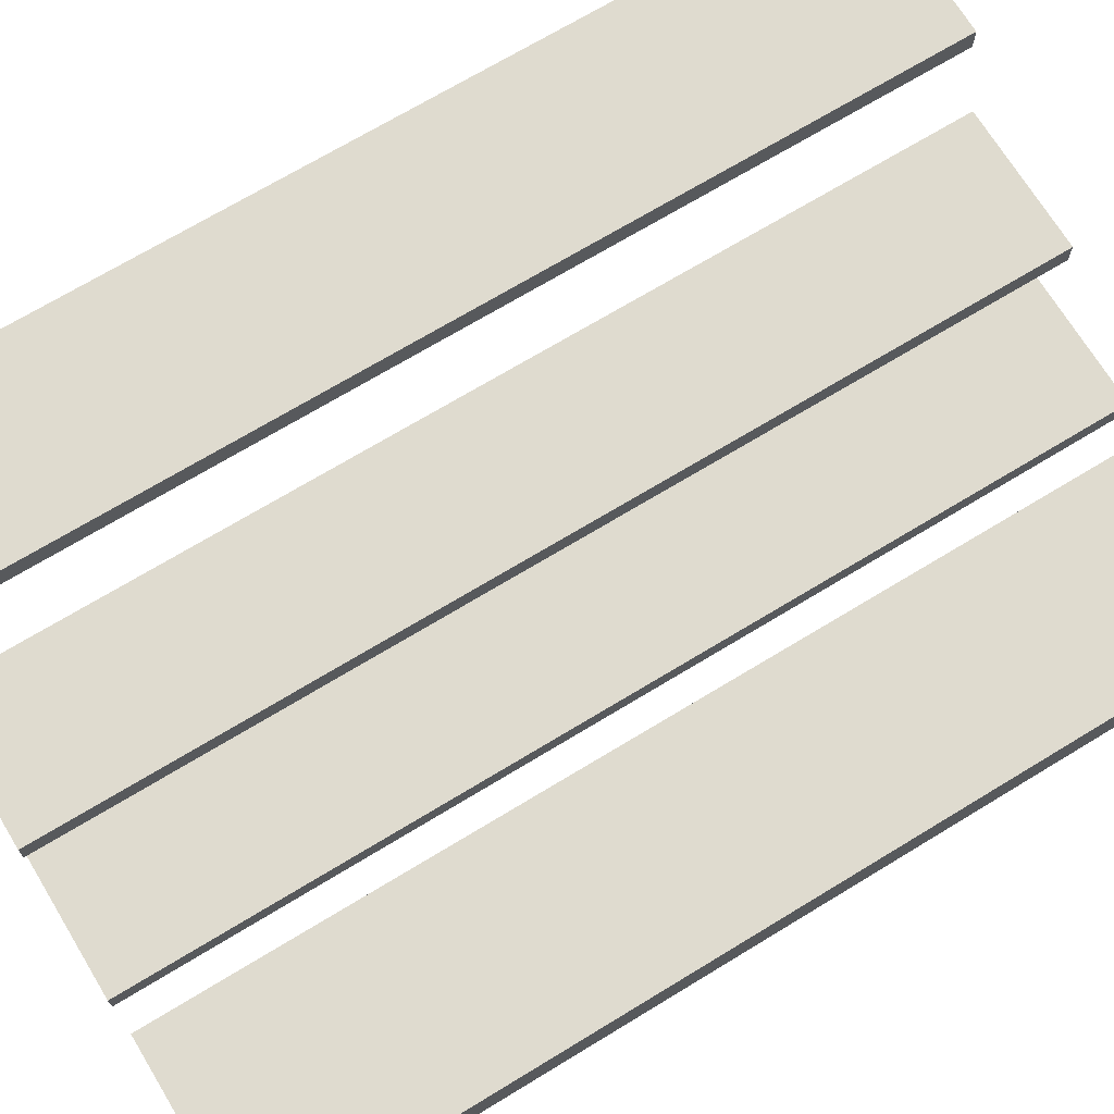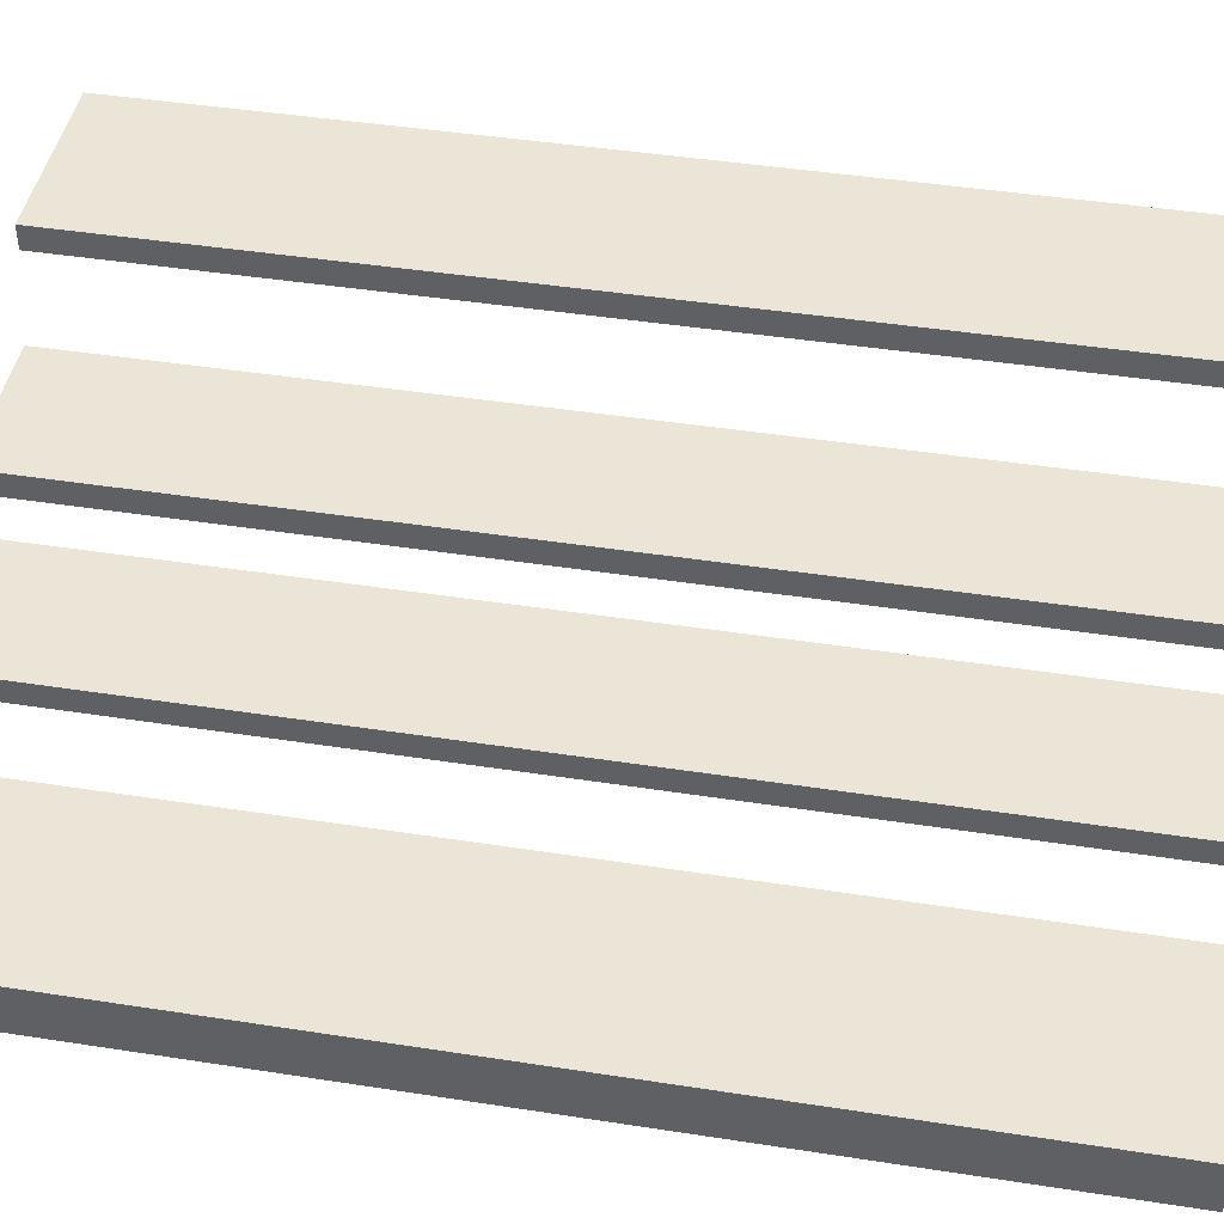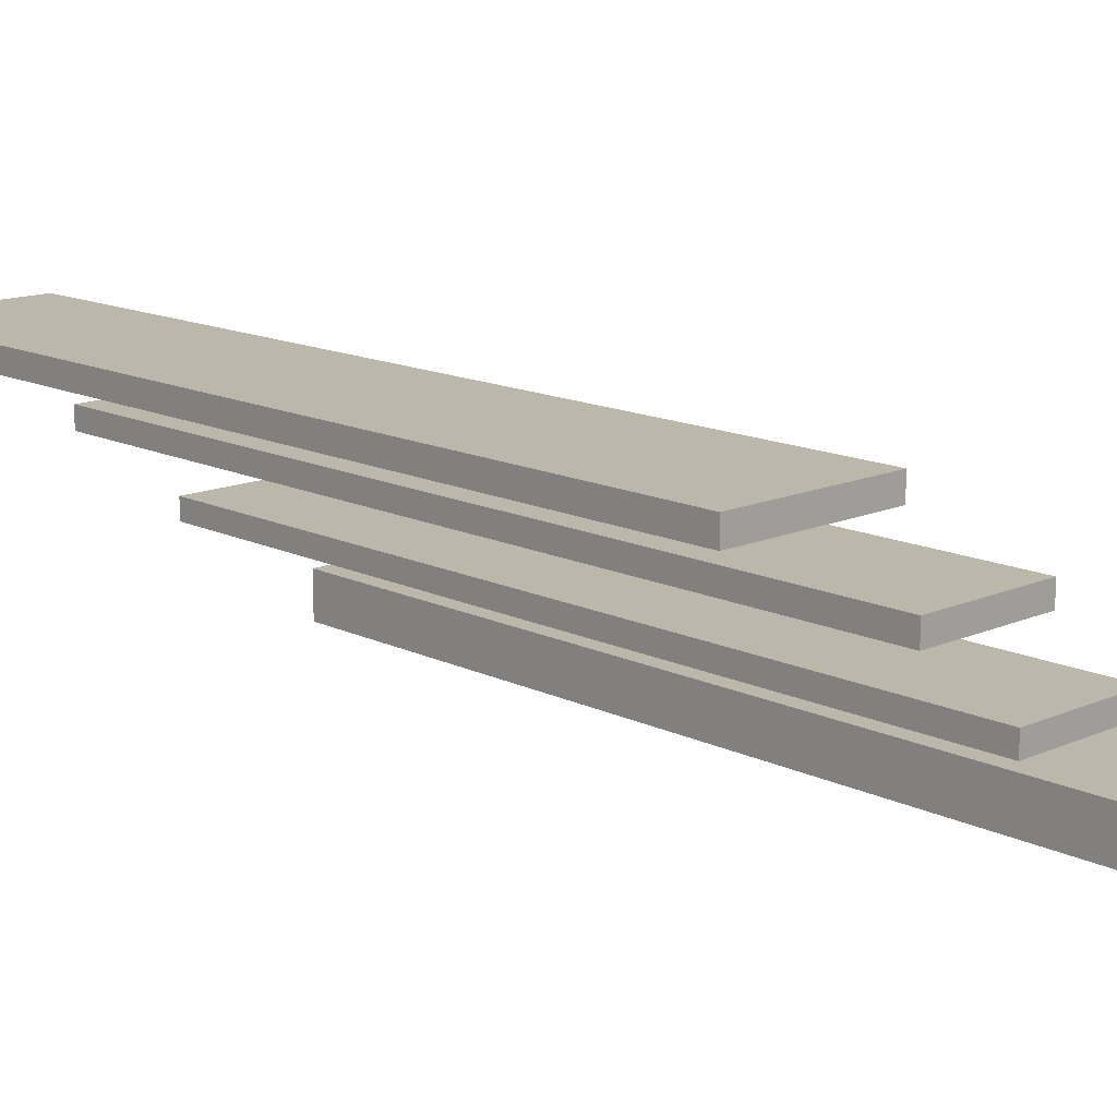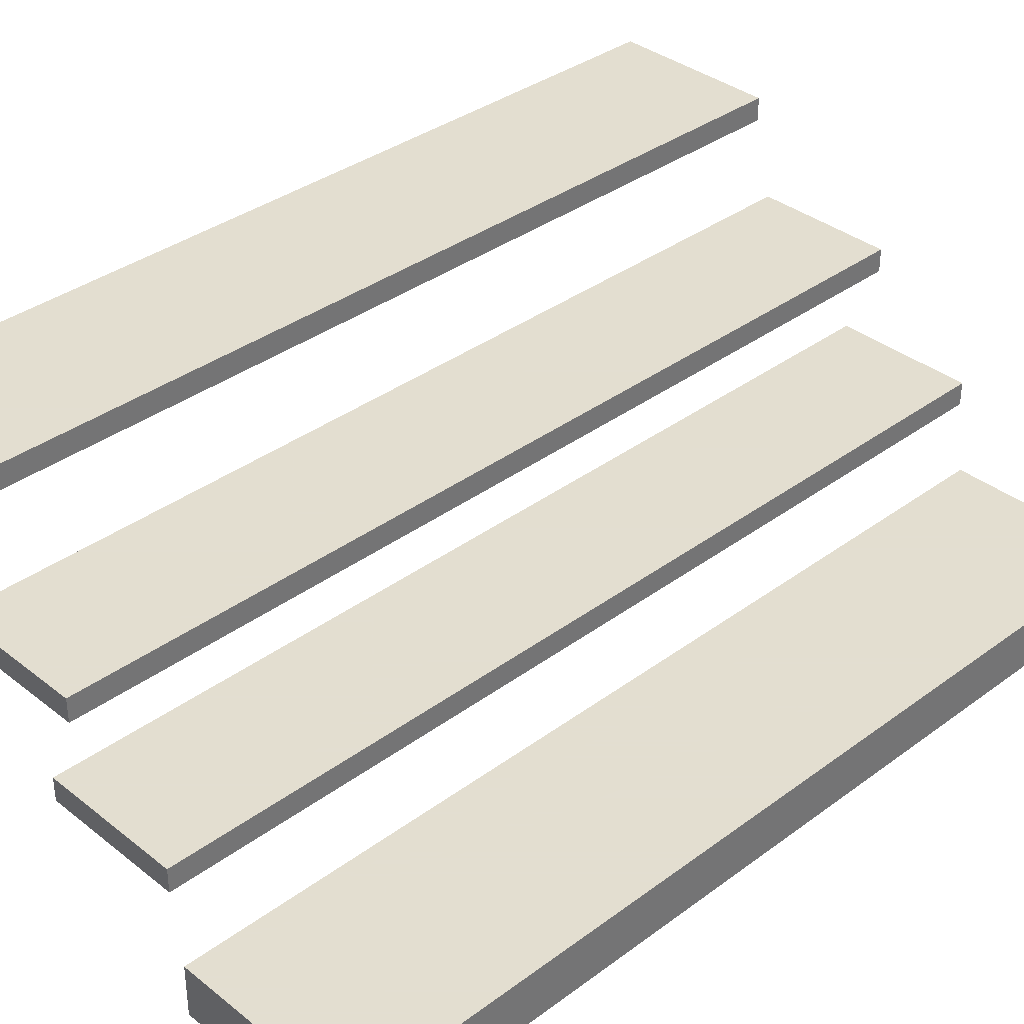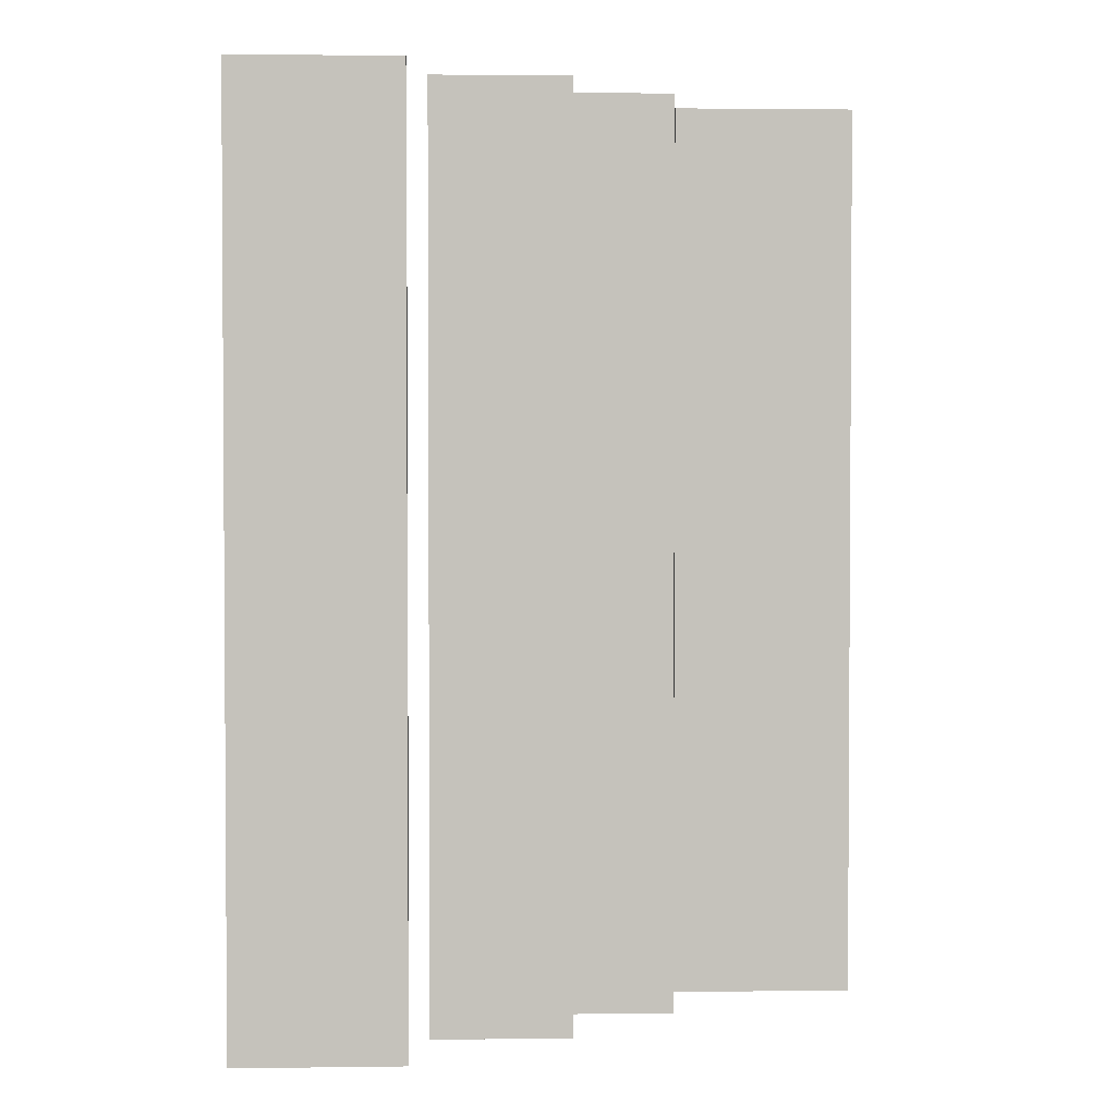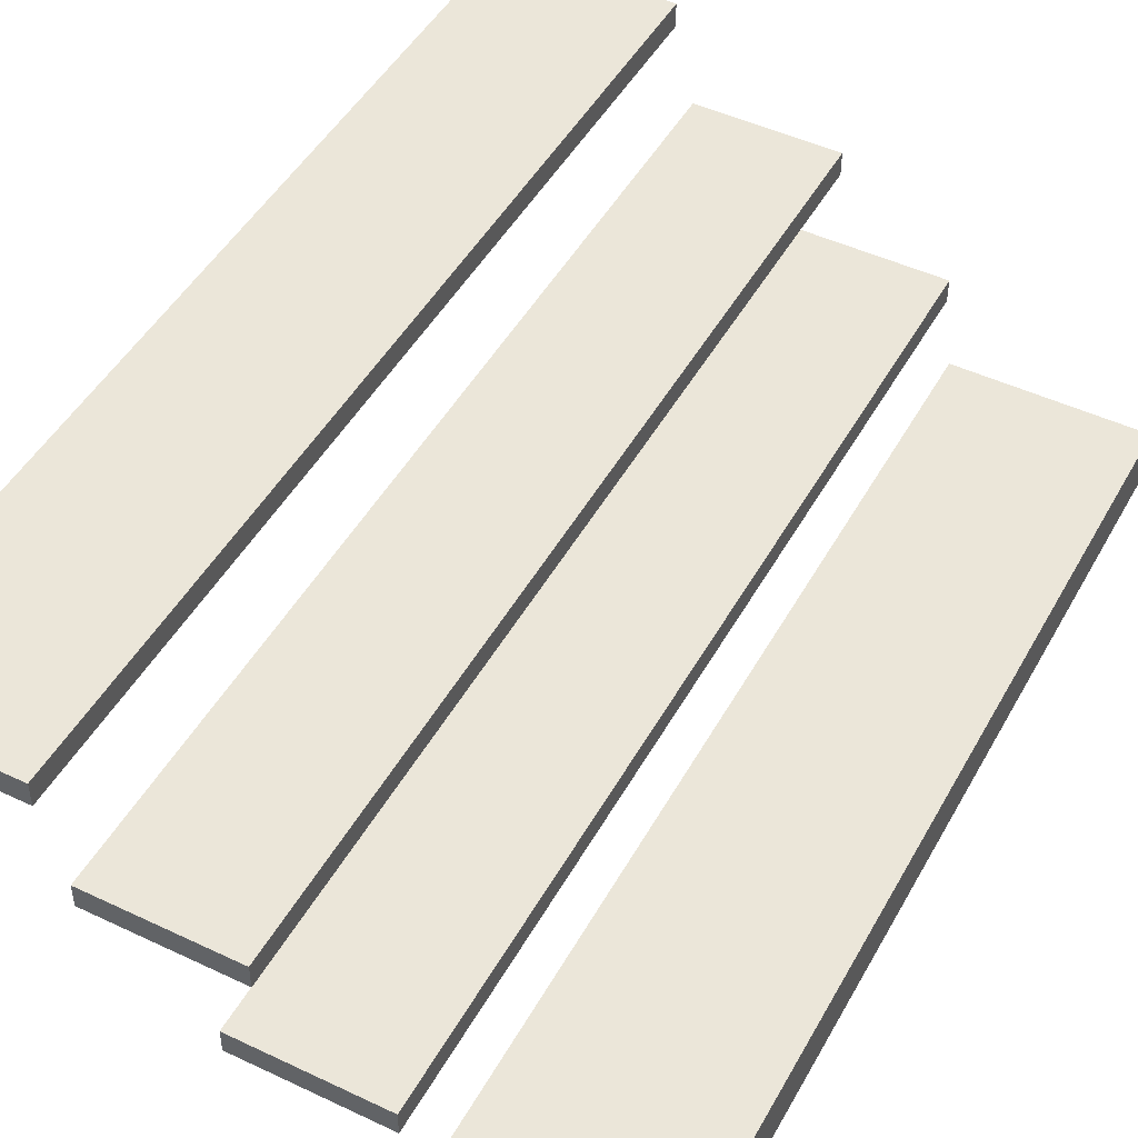
<metadata>
{"format":"obj","ext":"obj","renderer":"f3d","projection":"perspective","resolution":1024,"background":"white","views":[{"elev":70.4,"azim":-121.3,"up":"+Y"},{"elev":44.1,"azim":-79.7,"up":"+Y"},{"elev":14.4,"azim":136.4,"up":"+Y"},{"elev":35.9,"azim":-134.1,"up":"+Y"},{"elev":2.2,"azim":177.4,"up":"+Z"},{"elev":47.6,"azim":-152.0,"up":"+Y"}]}
</metadata>
<code>
v	0.2	1.01	-1
v	0.2	0.9	-1
v	0.2	1.01	1
v	0.2	0.9	1
v	-0.2	1.01	-1
v	-0.2	0.9	-1
v	-0.2	1.01	1
v	-0.2	0.9	1
v	0.22	1.21	-1
v	0.22	1.16	-1
v	0.22	1.21	1
v	0.22	1.16	1
v	0.52	1.21	-1
v	0.52	1.16	-1
v	0.52	1.21	1
v	0.52	1.16	1
v	0.45	1.42	-1
v	0.45	1.37	-1
v	0.45	1.42	1
v	0.45	1.37	1
v	0.75	1.42	-1
v	0.75	1.37	-1
v	0.75	1.42	1
v	0.75	1.37	1
v	0.79	1.63	-1
v	0.79	1.58	-1
v	0.79	1.63	1
v	0.79	1.58	1
v	1.15	1.63	-1
v	1.15	1.58	-1
v	1.15	1.63	1
v	1.15	1.58	1
f 1 5 7 3
f 4 3 7 8
f 8 7 5 6
f 6 2 4 8
f 2 1 3 4
f 6 5 1 2
f 9 11 12 10
f 11 15 16 12
f 13 14 16 15
f 9 10 14 13
f 9 13 15 11
f 10 12 16 14
f 17 19 20 18
f 19 23 24 20
f 21 22 24 23
f 17 18 22 21
f 17 21 23 19
f 18 20 24 22
f 25 27 28 26
f 27 31 32 28
f 29 30 32 31
f 25 26 30 29
f 25 29 31 27
f 26 28 32 30

</code>
